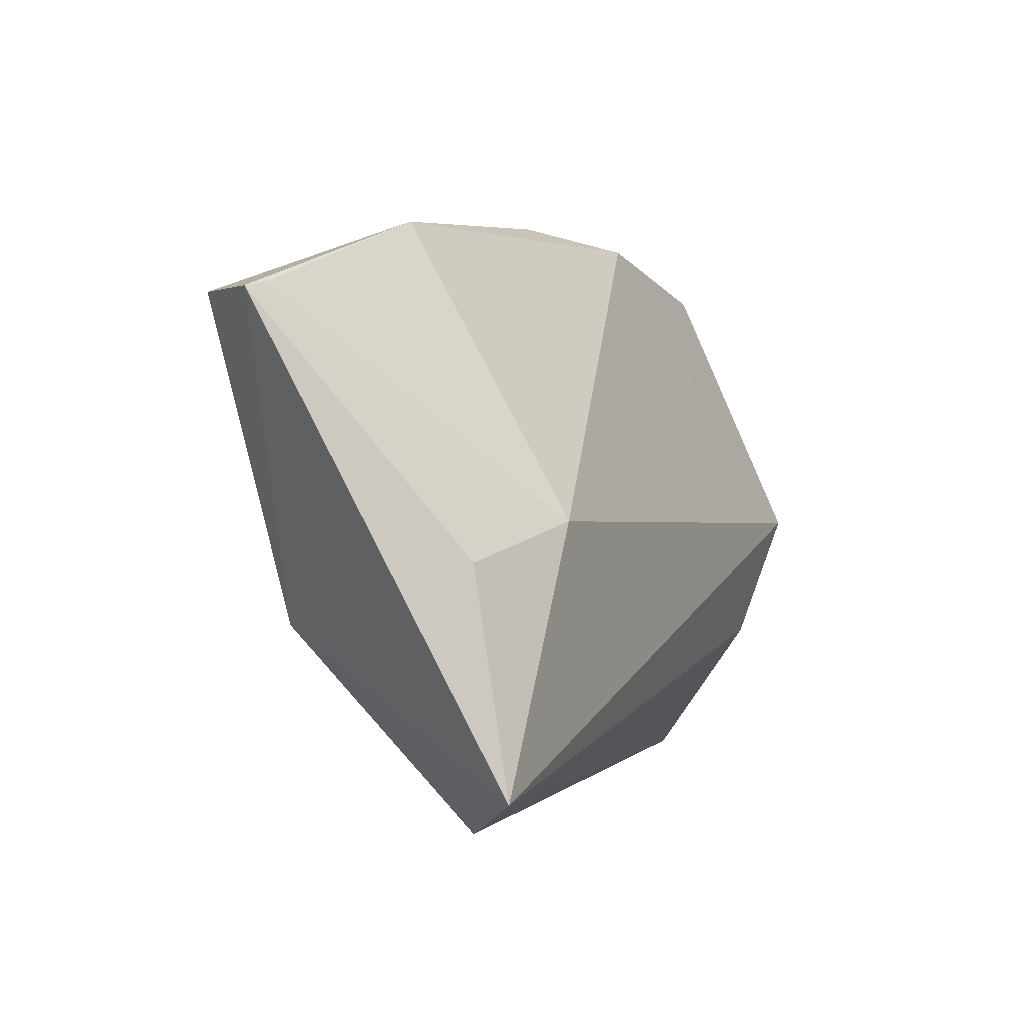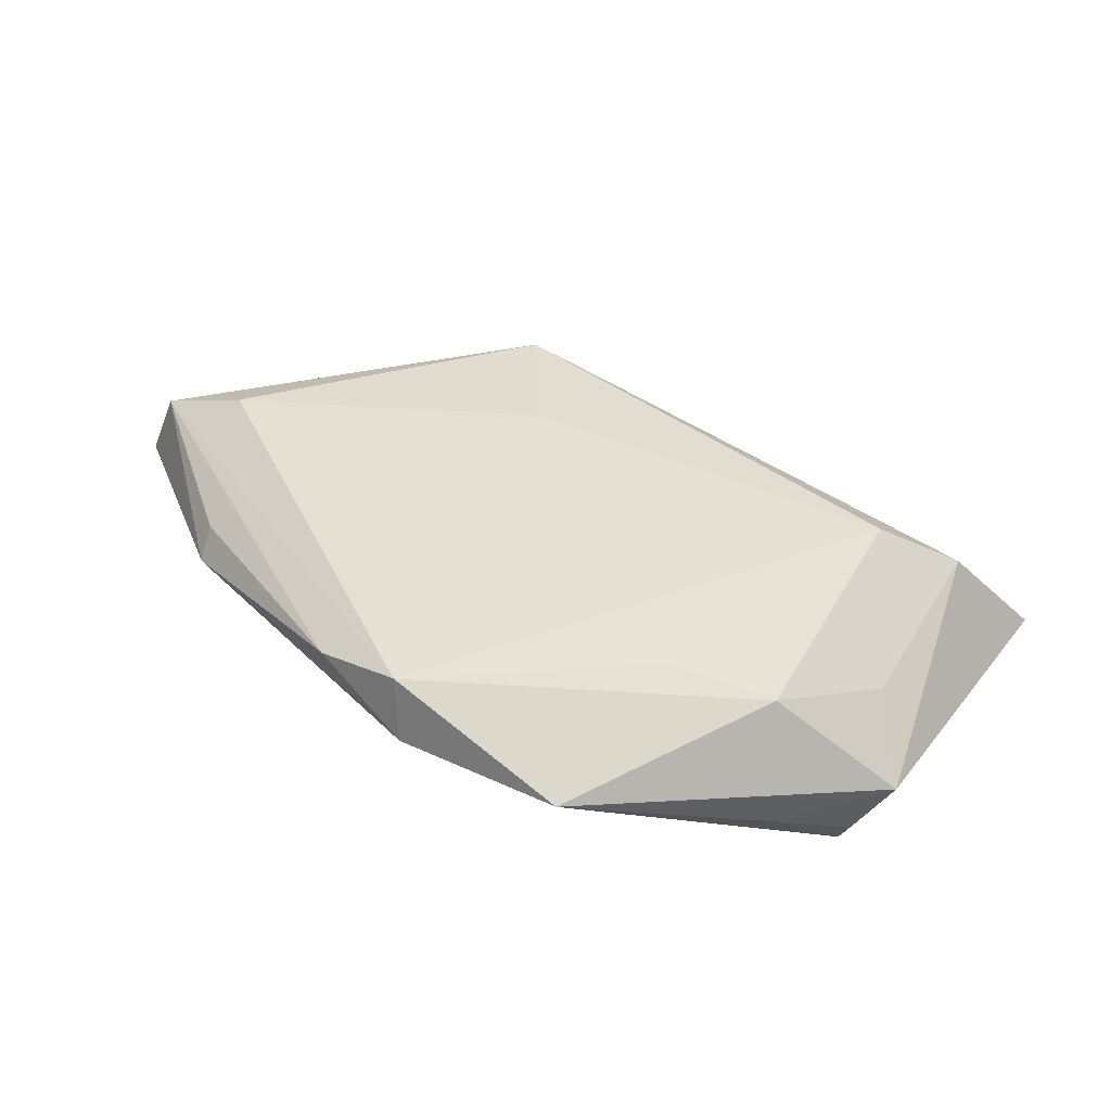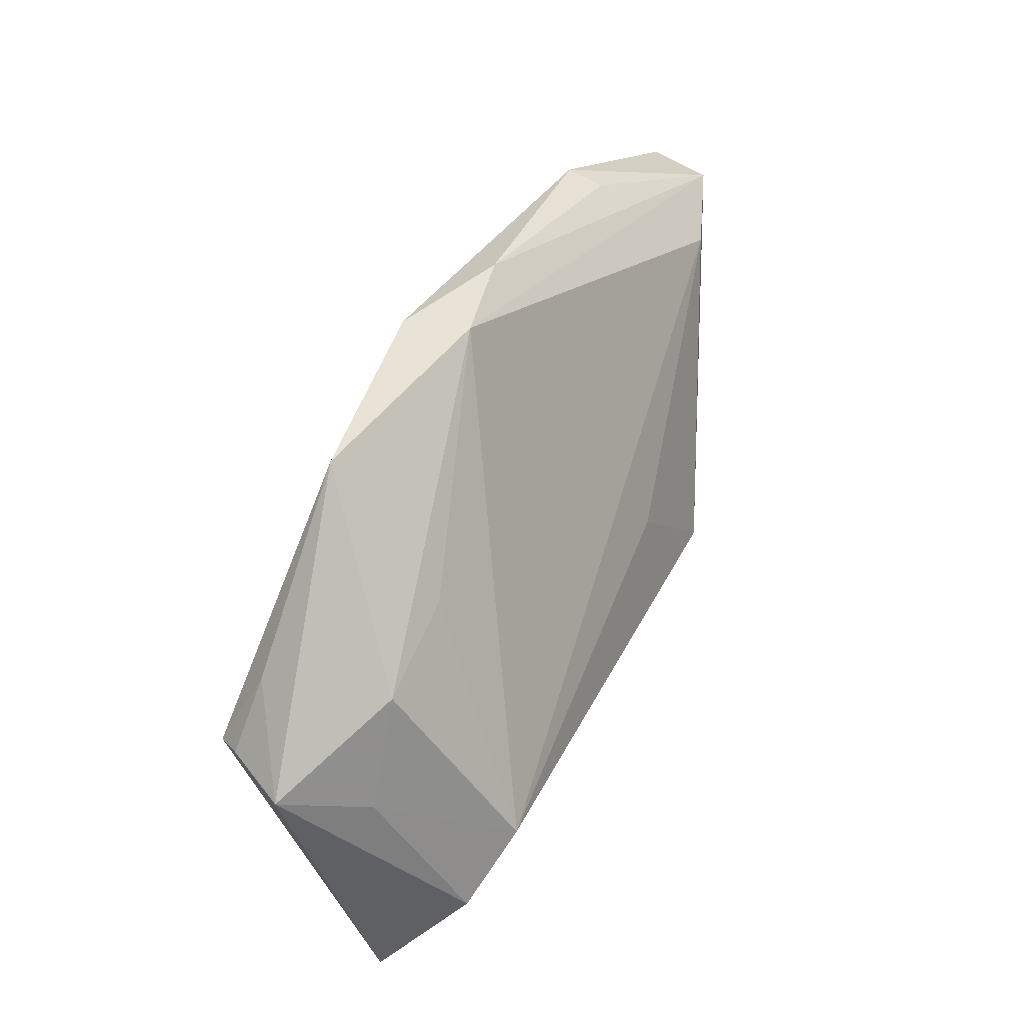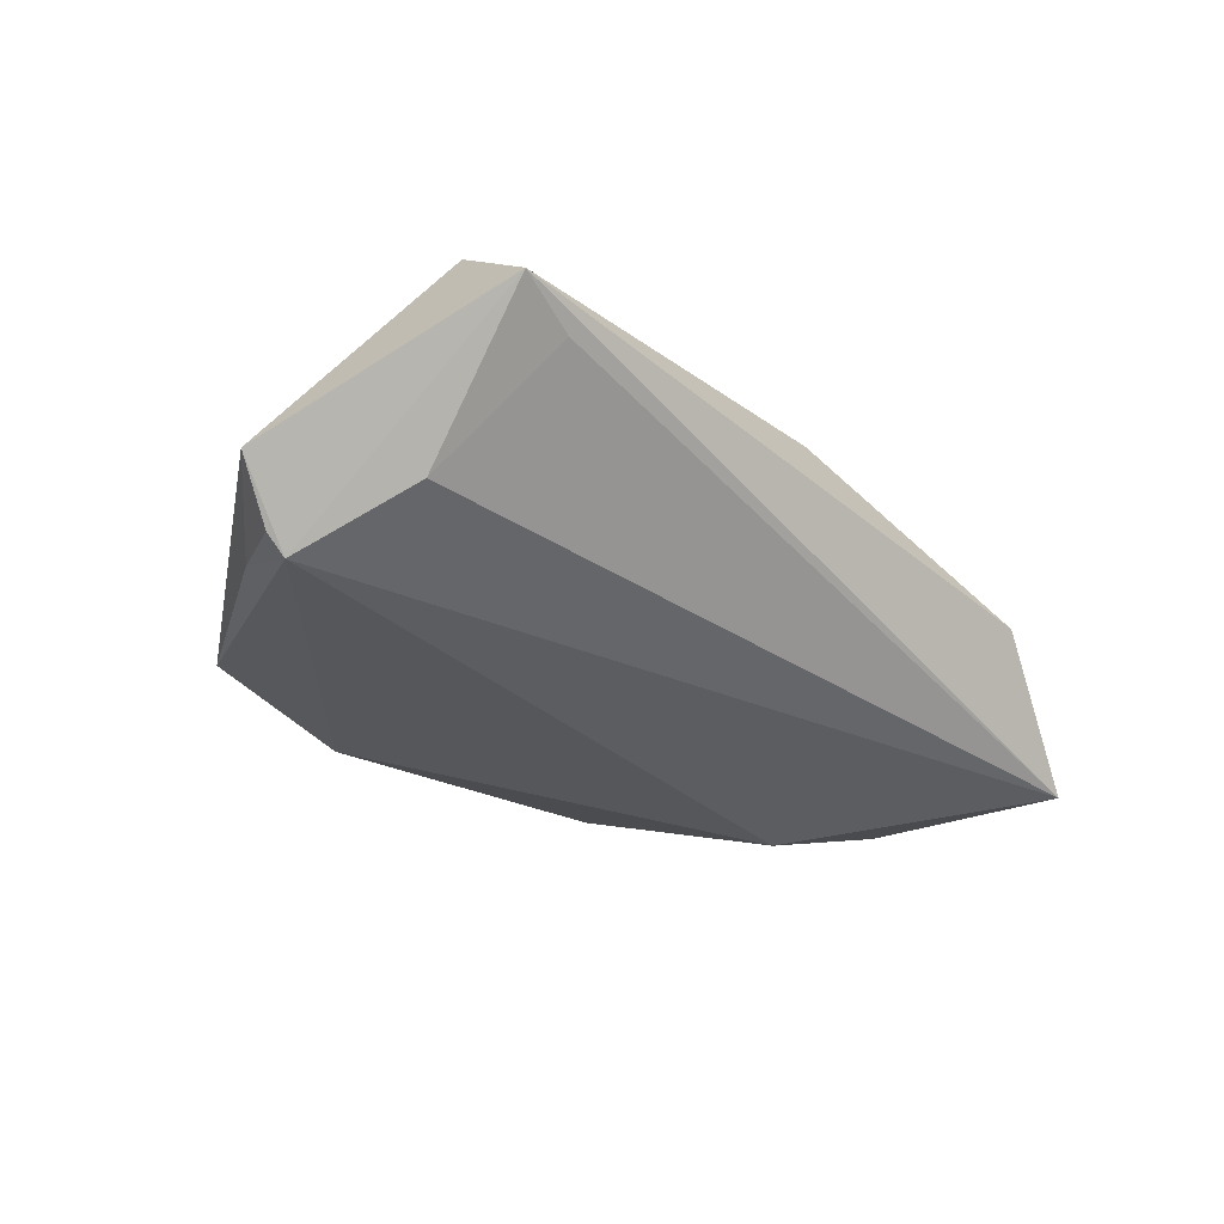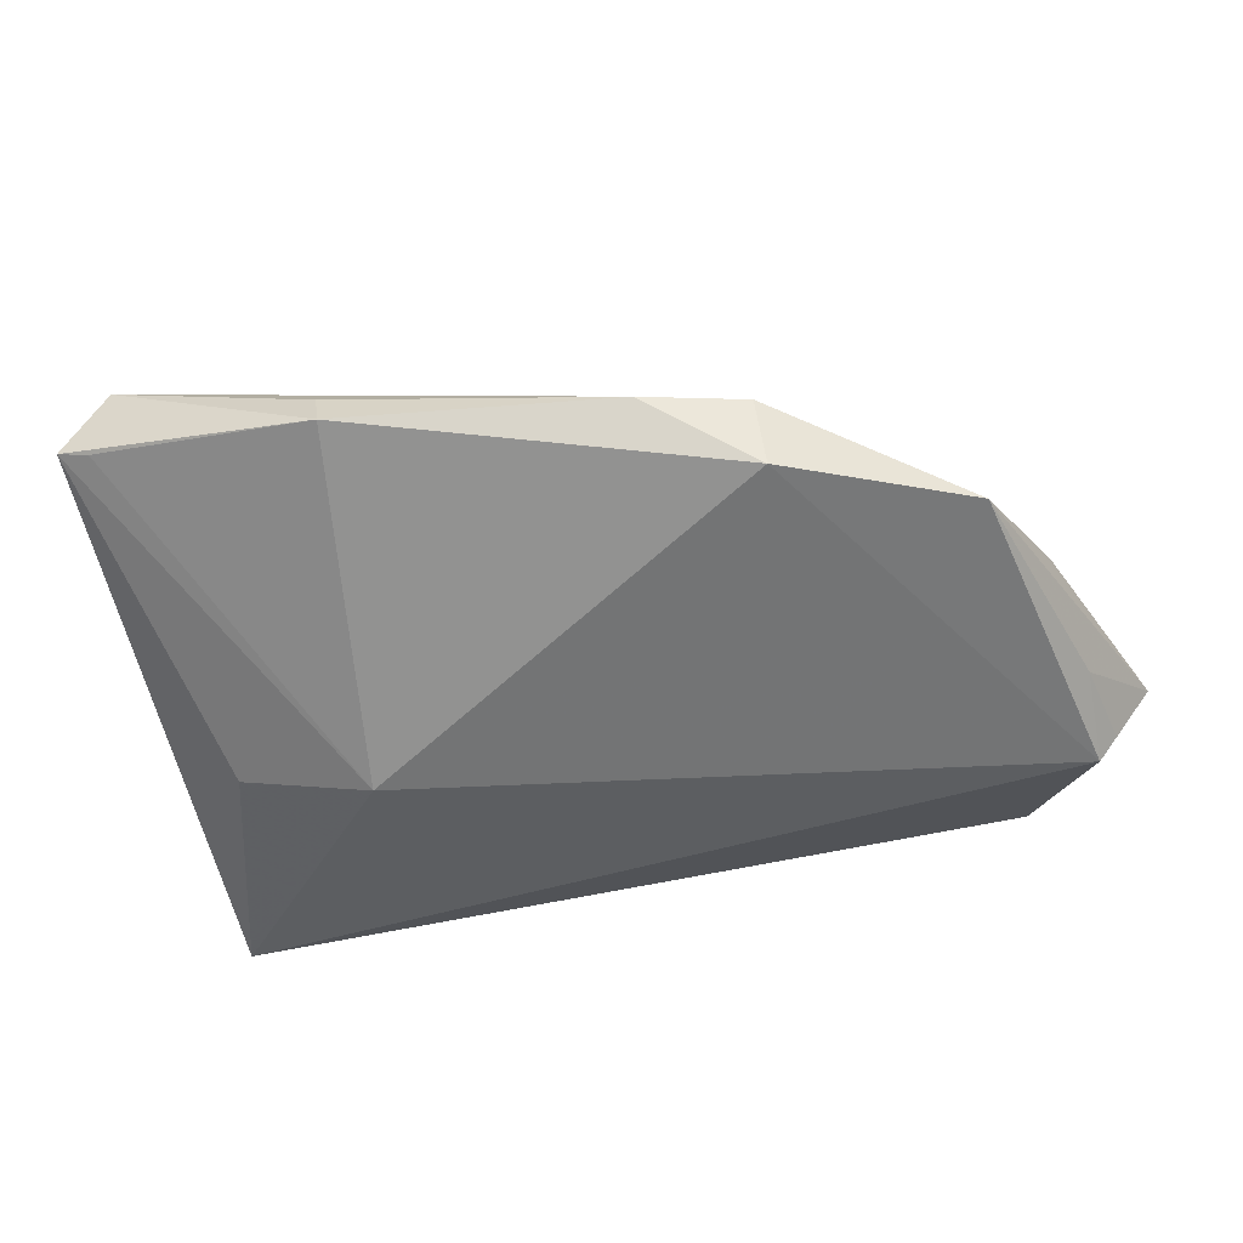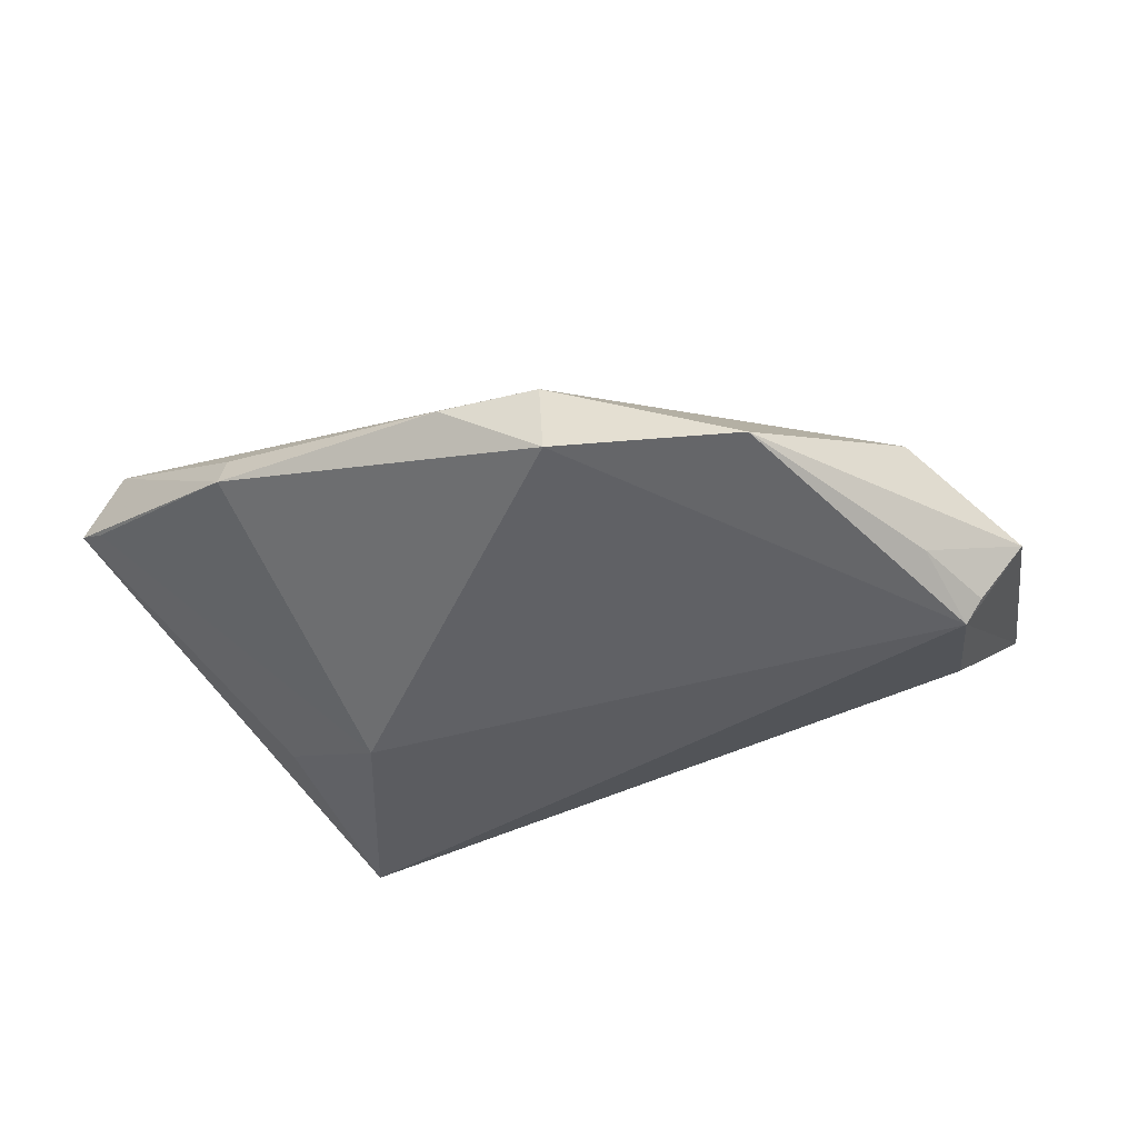
<metadata>
{"format":"obj","ext":"obj","renderer":"f3d","projection":"perspective","resolution":1024,"background":"white","views":[{"elev":2.8,"azim":115.7,"up":"+Y"},{"elev":24.4,"azim":-129.2,"up":"+Z"},{"elev":35.3,"azim":-73.2,"up":"+Y"},{"elev":-36.6,"azim":-44.1,"up":"+Z"},{"elev":51.3,"azim":175.1,"up":"+Y"},{"elev":-35.2,"azim":-154.6,"up":"+Z"}]}
</metadata>
<code>
v 0.05478 0.02968 0.007647
v -0.04704 0.008754 0.002816
v -0.01371 0.03766 0.001631
v -0.04449 -0.01571 -0.01335
v -0.002869 -0.02927 0.007188
v 0.005835 0.0002683 0.01947
v 0.03459 -0.008893 0.01464
v 0.02325 -0.01702 0.01411
v -0.01411 0.03737 -0.006531
v 0.02833 0.03836 0.001933
v 0.01978 -0.01037 0.02313
v 0.04013 -0.0003007 -0.01228
v 0.0285 0.0366 0.006222
v 0.026 -0.03351 -0.005133
v -0.04805 0.008871 -0.01245
v -0.04089 -0.01371 0.01549
v -0.001957 0.03978 0.0009841
v 0.04178 -0.0264 -0.01739
v -0.03582 0.03143 -0.007589
v -0.03558 0.01439 0.004629
v -0.04046 -0.03155 -0.002583
v 0.03875 0.02514 0.01801
v 0.04982 0.02942 0.0157
v -0.04806 -0.03351 0.0001329
v -0.05172 0.0003047 -0.01482
v 0.05151 0.03037 0.006625
v -0.05683 -0.001318 -0.007946
v -0.04639 -0.0217 0.01097
v -0.05095 -0.004524 0.00151
v 0.02605 0.003701 -0.01739
v -0.04948 -0.000228 -0.01739
f 27 24 28
f 16 28 11
f 31 24 27
f 31 4 24
f 1 30 26
f 18 14 24
f 18 31 30
f 4 31 18
f 27 28 29
f 29 28 16
f 24 14 5
f 14 11 5
f 5 28 24
f 5 11 28
f 24 4 21
f 21 18 24
f 4 18 21
f 12 30 1
f 1 18 12
f 12 18 30
f 7 18 1
f 14 18 7
f 16 11 6
f 6 22 16
f 11 22 6
f 23 7 1
f 23 22 11
f 11 7 23
f 8 11 14
f 14 7 8
f 8 7 11
f 25 31 27
f 27 15 25
f 25 15 31
f 22 23 3
f 16 22 3
f 3 20 16
f 2 29 16
f 16 20 2
f 27 29 2
f 20 3 2
f 10 26 30
f 1 26 10
f 10 23 1
f 19 2 3
f 27 2 19
f 31 15 19
f 19 15 27
f 23 10 13
f 9 19 3
f 9 10 30
f 30 31 9
f 31 19 9
f 17 9 3
f 10 9 17
f 17 13 10
f 17 3 23
f 23 13 17

</code>
